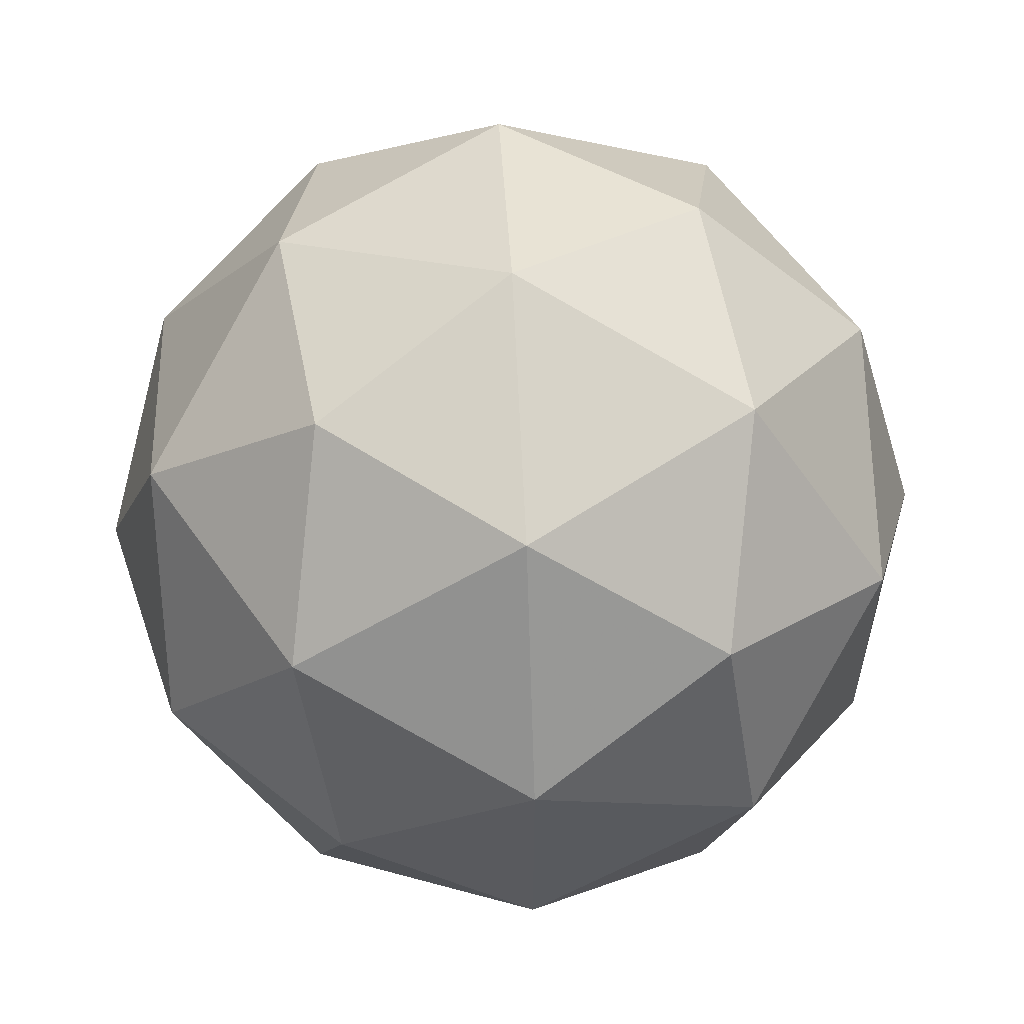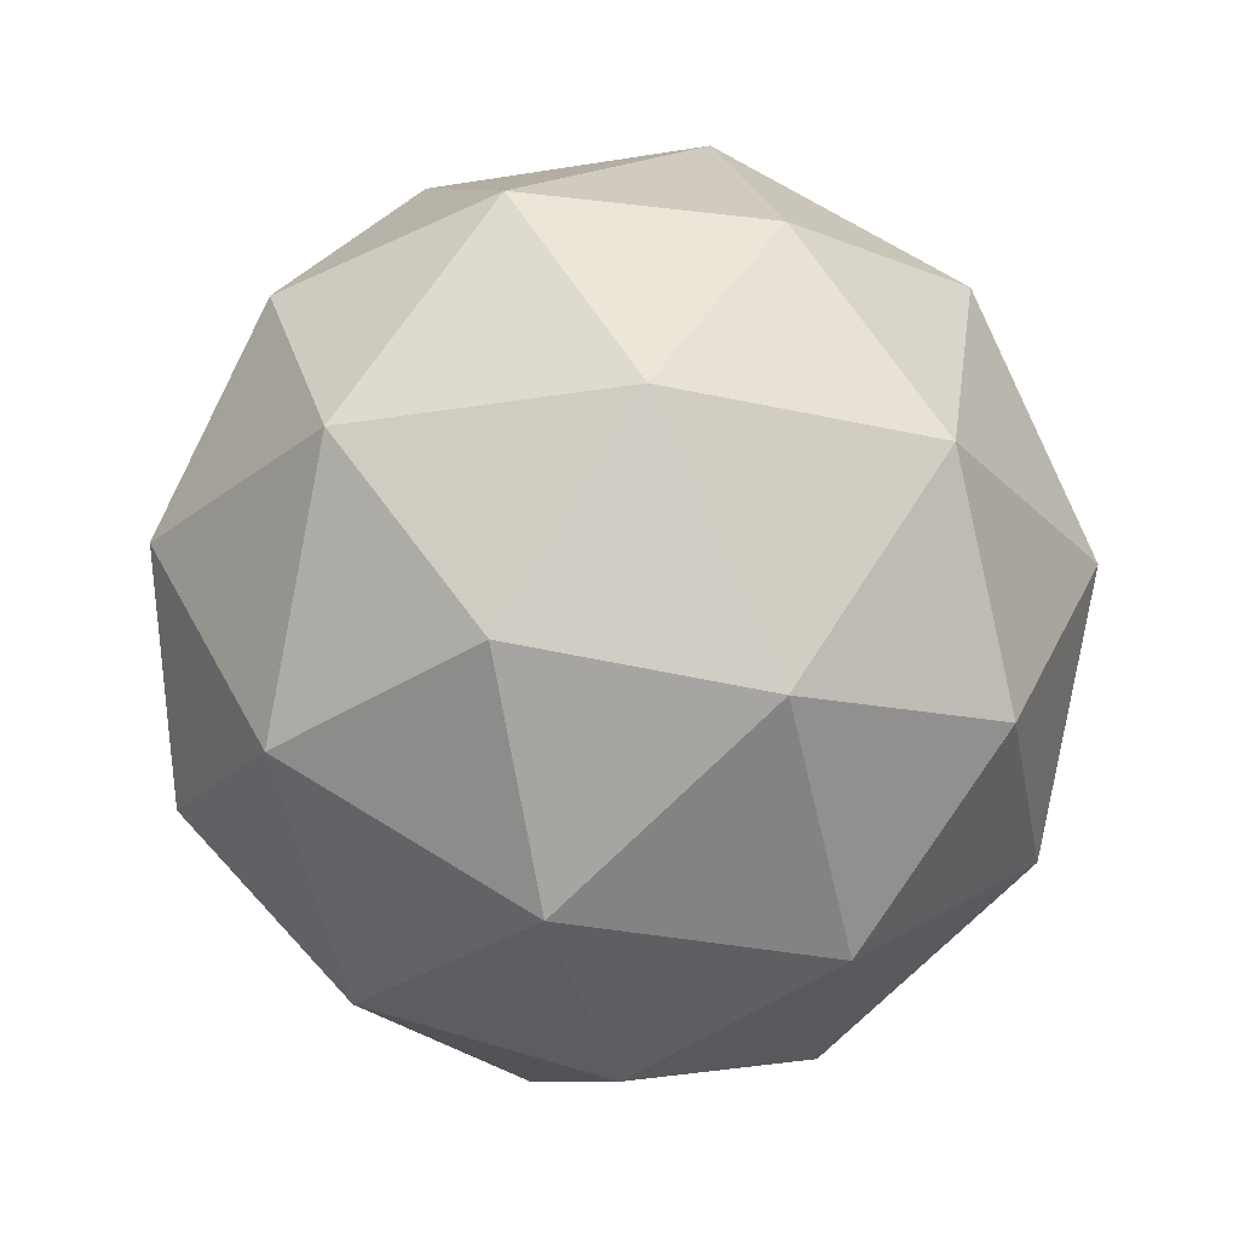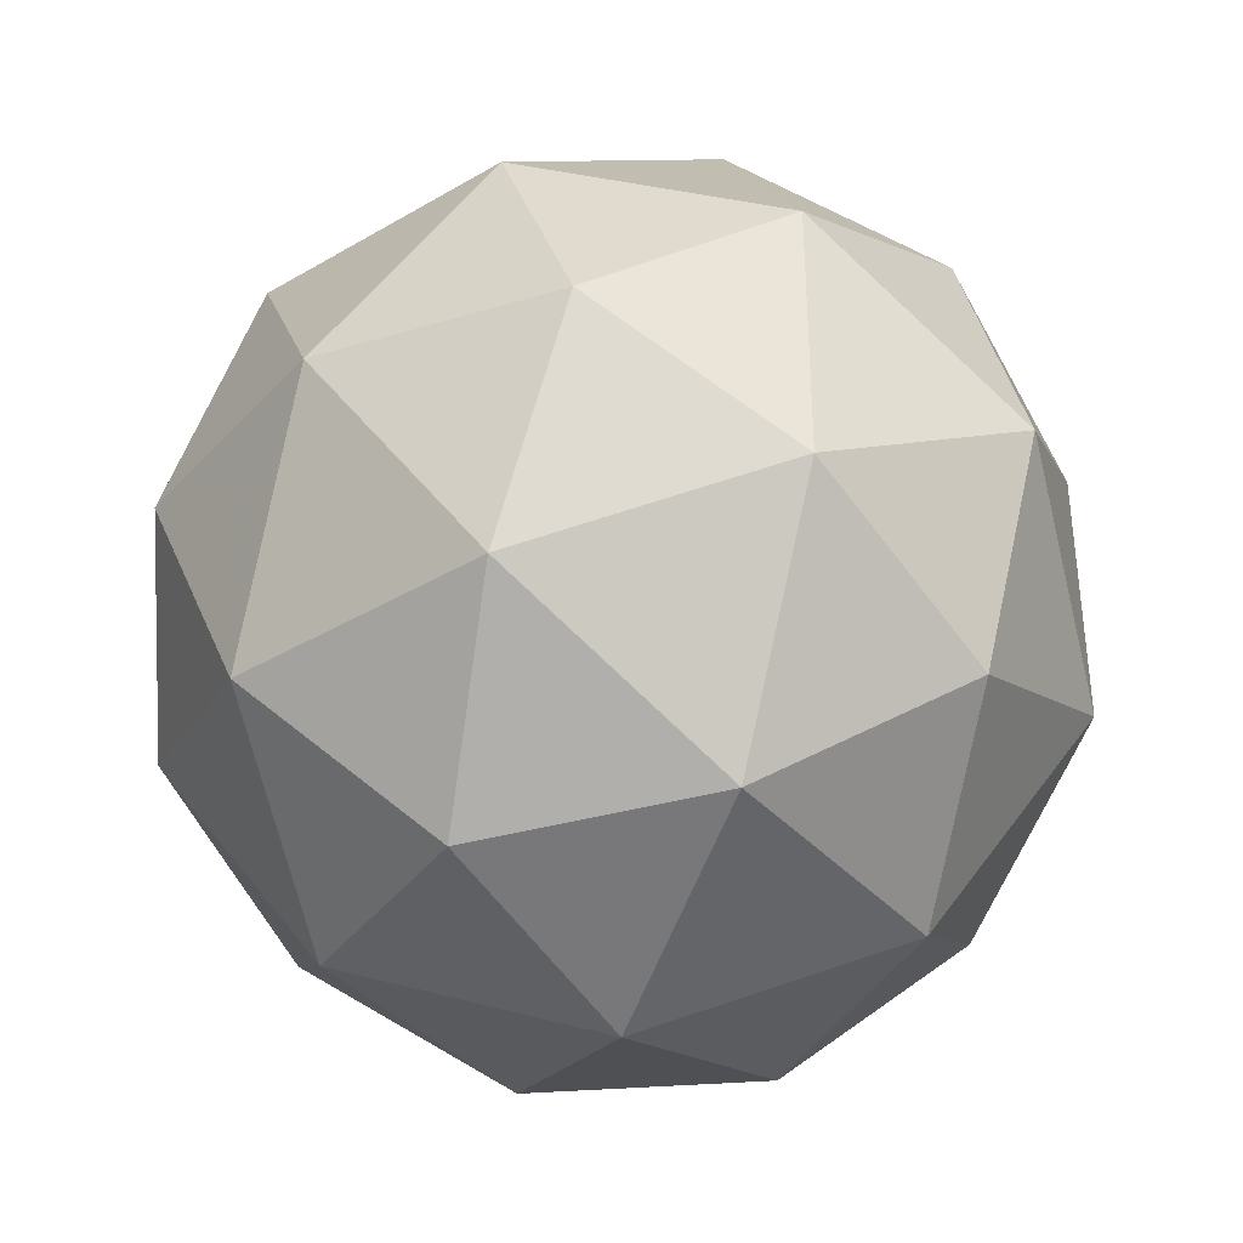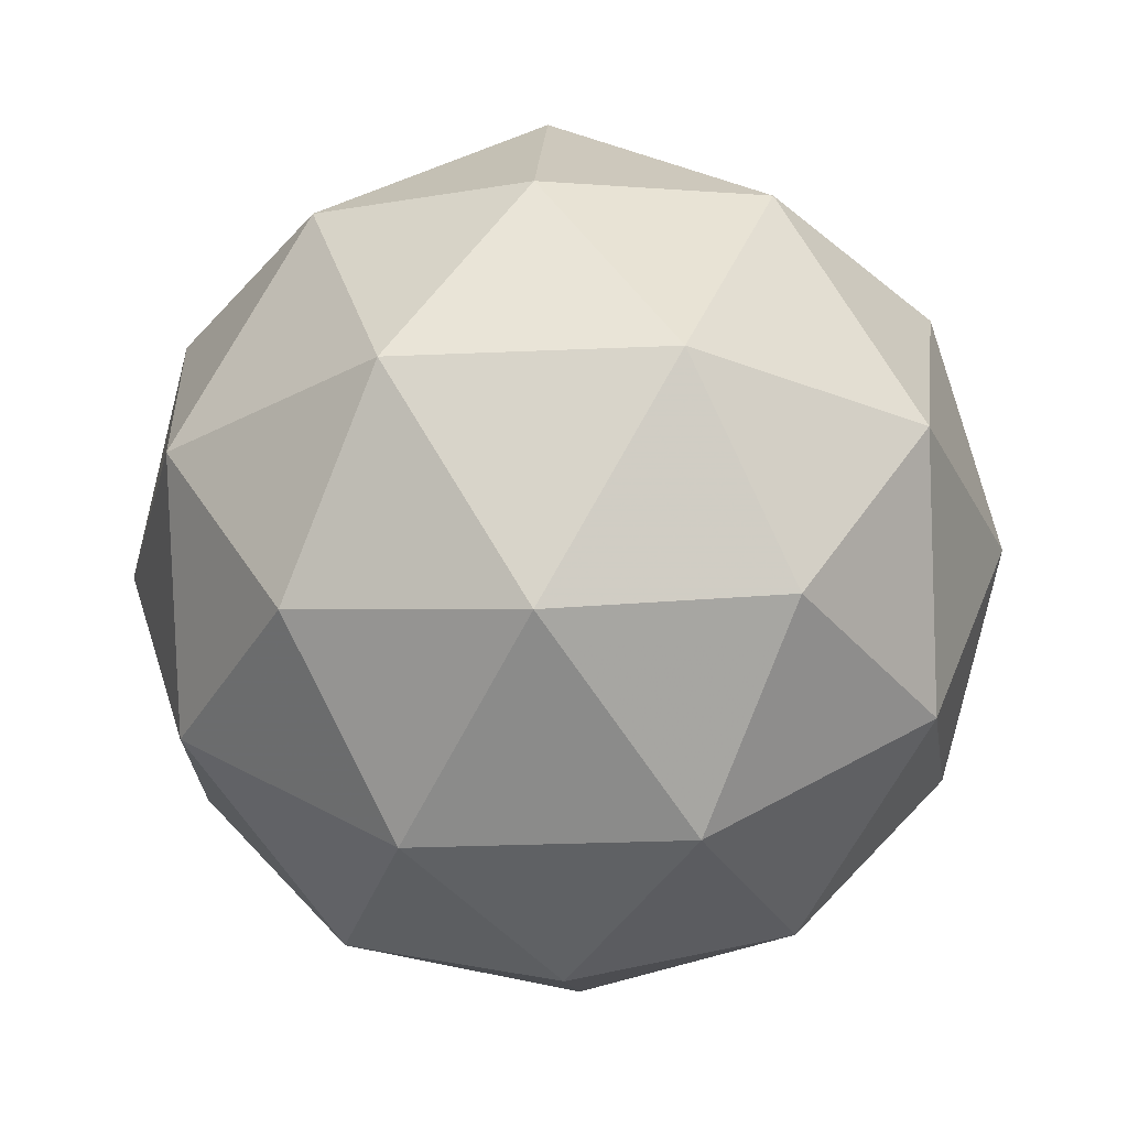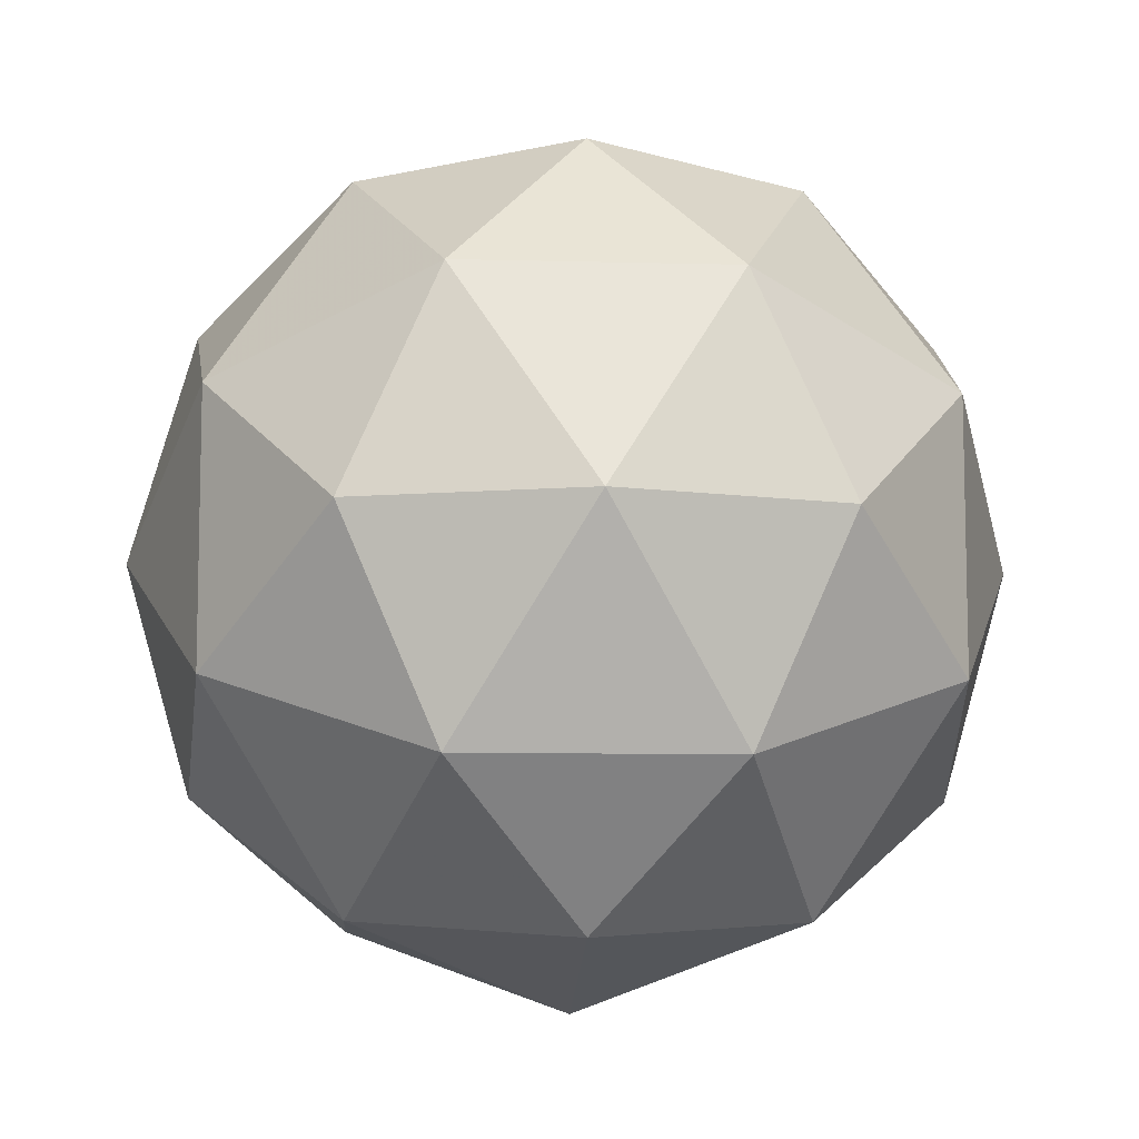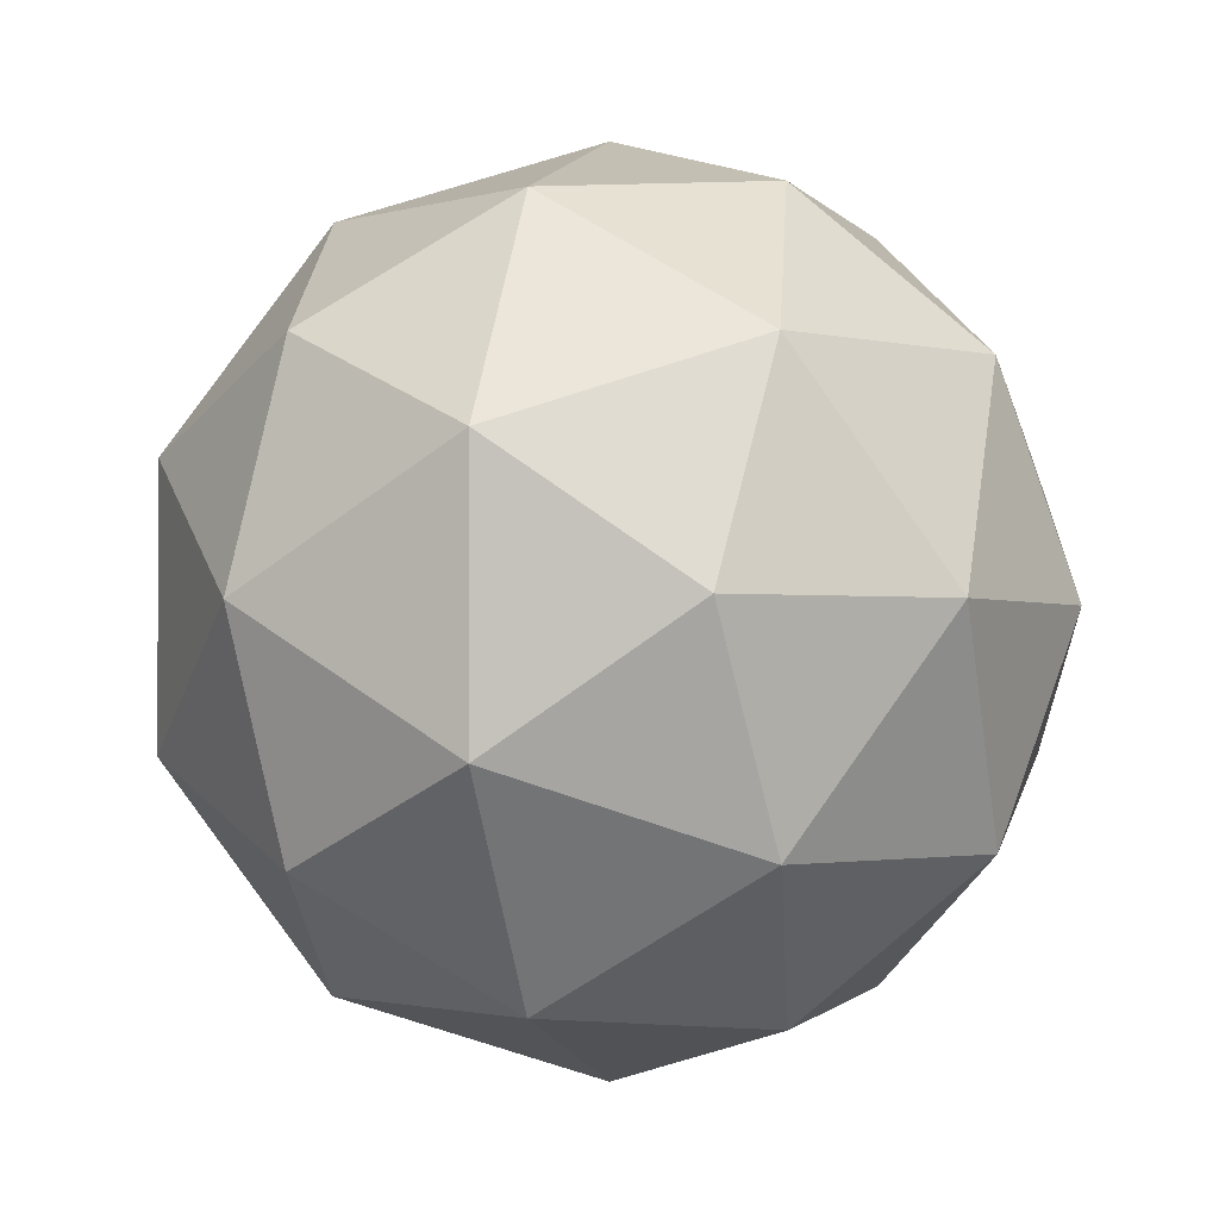
<metadata>
{"format":"obj","ext":"obj","renderer":"f3d","projection":"perspective","resolution":1024,"background":"white","views":[{"elev":58.2,"azim":23.5,"up":"+Z"},{"elev":-25.3,"azim":-146.9,"up":"+Y"},{"elev":-38.2,"azim":-174.9,"up":"+Z"},{"elev":-26.7,"azim":94.0,"up":"+Y"},{"elev":-9.3,"azim":144.3,"up":"+Z"},{"elev":-1.7,"azim":105.7,"up":"+Z"}]}
</metadata>
<code>
o Icosphere
v 0 -1.105 0
v 0.7996 -0.4942 0.581
v -0.3054 -0.4942 0.94
v -0.9884 -0.4942 0
v -0.3054 -0.4942 -0.94
v 0.7996 -0.4942 -0.581
v 0.3054 0.4942 0.94
v -0.7996 0.4942 0.581
v -0.7996 0.4942 -0.581
v 0.3054 0.4942 -0.94
v 0.9884 0.4942 0
v 0 1.105 0
v -0.1795 -0.94 0.5525
v 0.47 -0.94 0.3415
v 0.2905 -0.581 0.894
v 0.94 -0.581 0
v 0.47 -0.94 -0.3415
v -0.581 -0.94 0
v -0.7605 -0.581 0.5525
v -0.1795 -0.94 -0.5525
v -0.7605 -0.581 -0.5525
v 0.2905 -0.581 -0.894
v 1.051 0 0.3415
v 1.051 0 -0.3415
v 0 0 1.105
v 0.6495 0 0.894
v -1.051 0 0.3415
v -0.6495 0 0.894
v -0.6495 0 -0.894
v -1.051 0 -0.3415
v 0.6495 0 -0.894
v 0 0 -1.105
v 0.7605 0.581 0.5525
v -0.2905 0.581 0.894
v -0.94 0.581 0
v -0.2905 0.581 -0.894
v 0.7605 0.581 -0.5525
v 0.1795 0.94 0.5525
v 0.581 0.94 0
v -0.47 0.94 0.3415
v -0.47 0.94 -0.3415
v 0.1795 0.94 -0.5525
f 1 14 13
f 2 14 16
f 1 13 18
f 1 18 20
f 1 20 17
f 2 16 23
f 3 15 25
f 4 19 27
f 5 21 29
f 6 22 31
f 2 23 26
f 3 25 28
f 4 27 30
f 5 29 32
f 6 31 24
f 7 33 38
f 8 34 40
f 9 35 41
f 10 36 42
f 11 37 39
f 39 42 12
f 39 37 42
f 37 10 42
f 42 41 12
f 42 36 41
f 36 9 41
f 41 40 12
f 41 35 40
f 35 8 40
f 40 38 12
f 40 34 38
f 34 7 38
f 38 39 12
f 38 33 39
f 33 11 39
f 24 37 11
f 24 31 37
f 31 10 37
f 32 36 10
f 32 29 36
f 29 9 36
f 30 35 9
f 30 27 35
f 27 8 35
f 28 34 8
f 28 25 34
f 25 7 34
f 26 33 7
f 26 23 33
f 23 11 33
f 31 32 10
f 31 22 32
f 22 5 32
f 29 30 9
f 29 21 30
f 21 4 30
f 27 28 8
f 27 19 28
f 19 3 28
f 25 26 7
f 25 15 26
f 15 2 26
f 23 24 11
f 23 16 24
f 16 6 24
f 17 22 6
f 17 20 22
f 20 5 22
f 20 21 5
f 20 18 21
f 18 4 21
f 18 19 4
f 18 13 19
f 13 3 19
f 16 17 6
f 16 14 17
f 14 1 17
f 13 15 3
f 13 14 15
f 14 2 15

</code>
